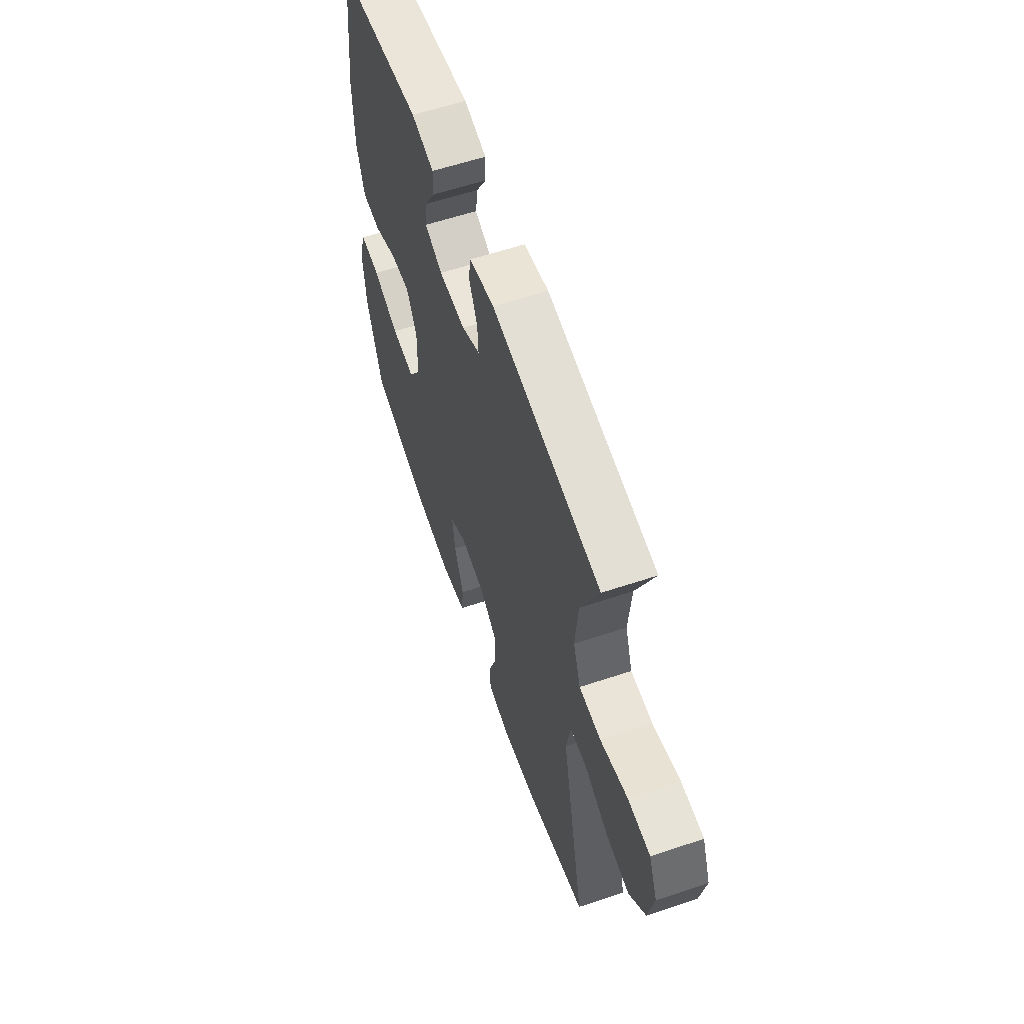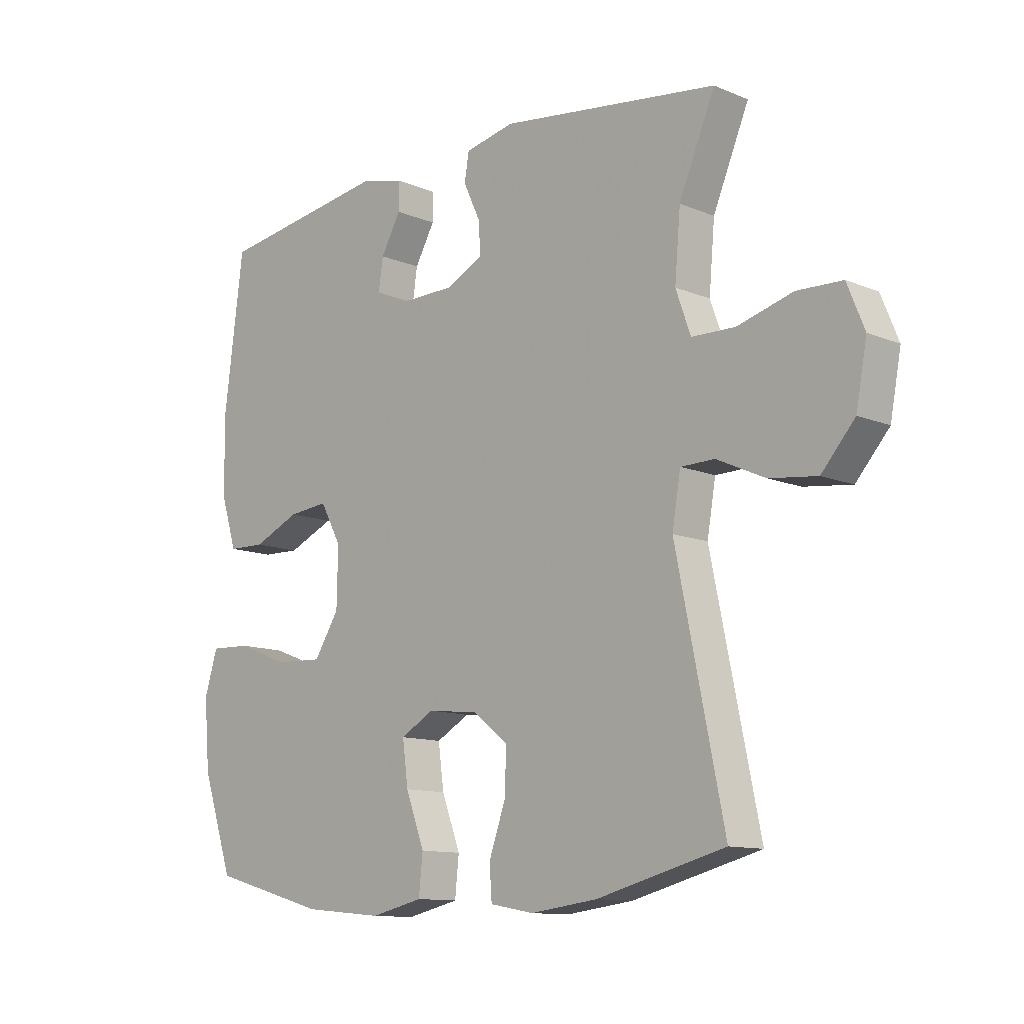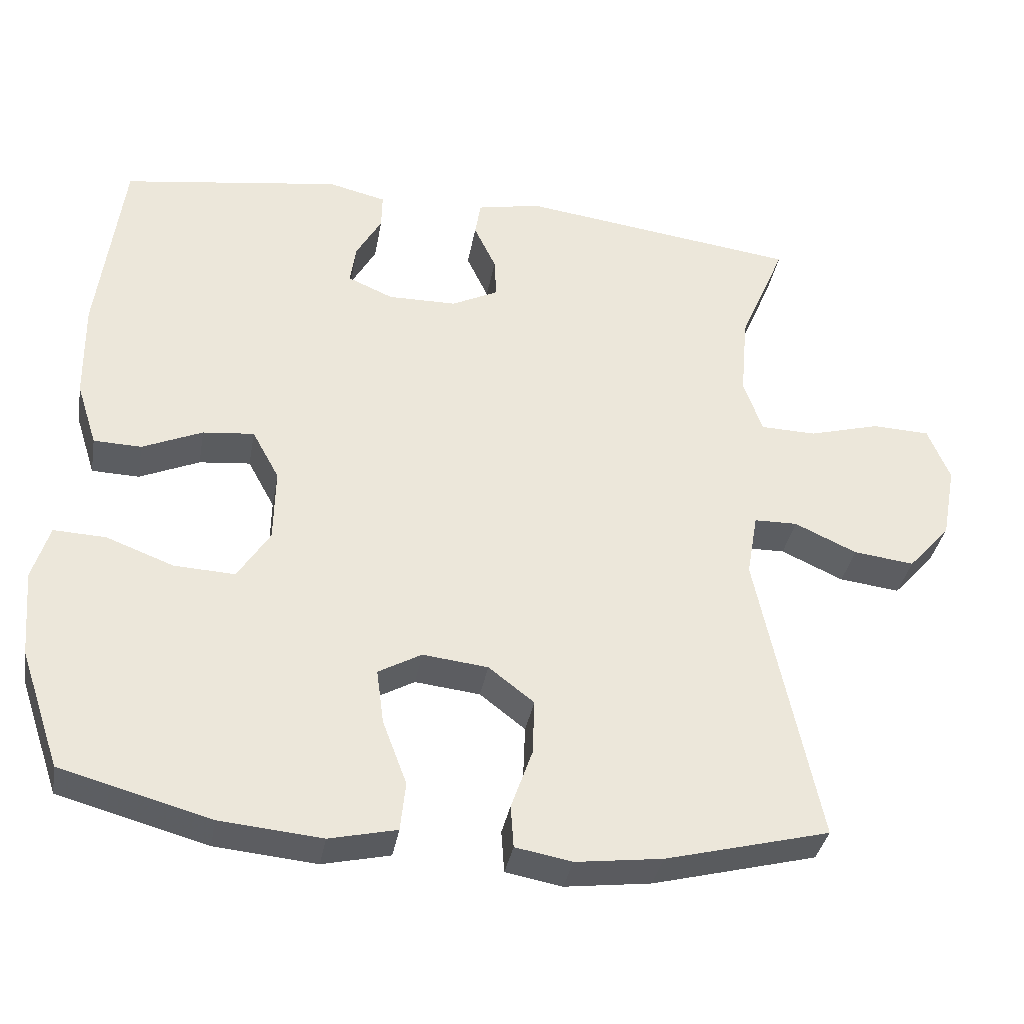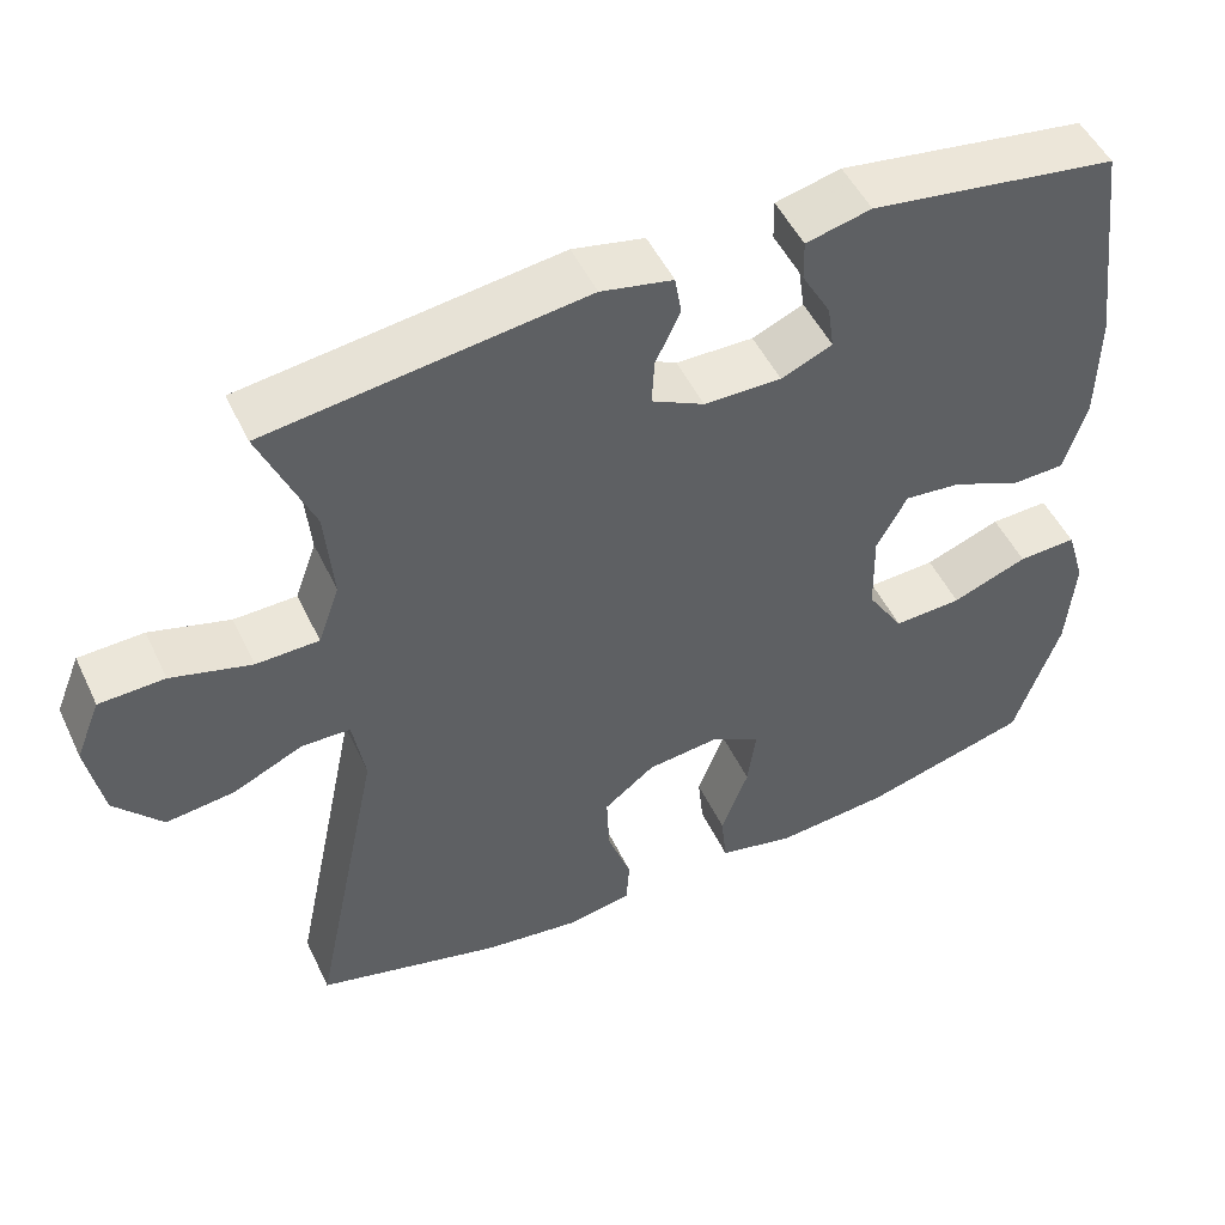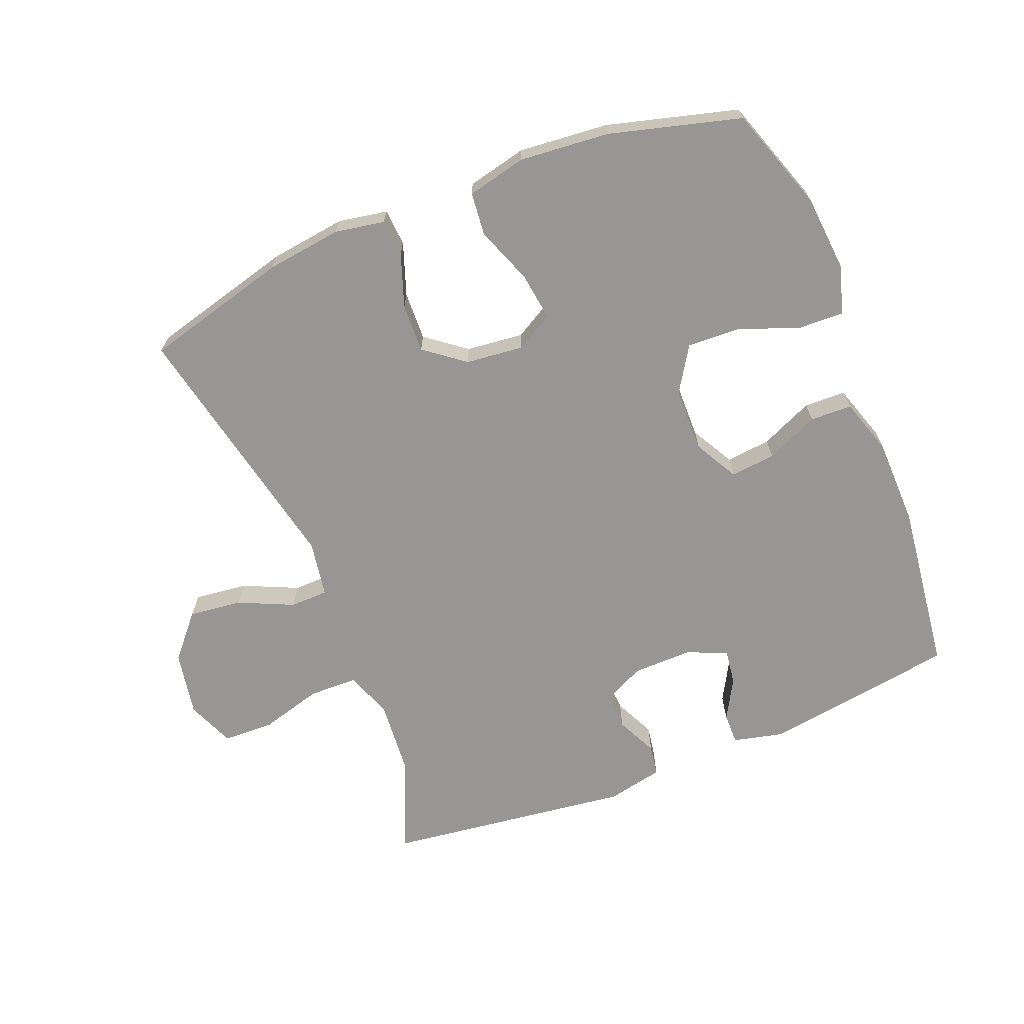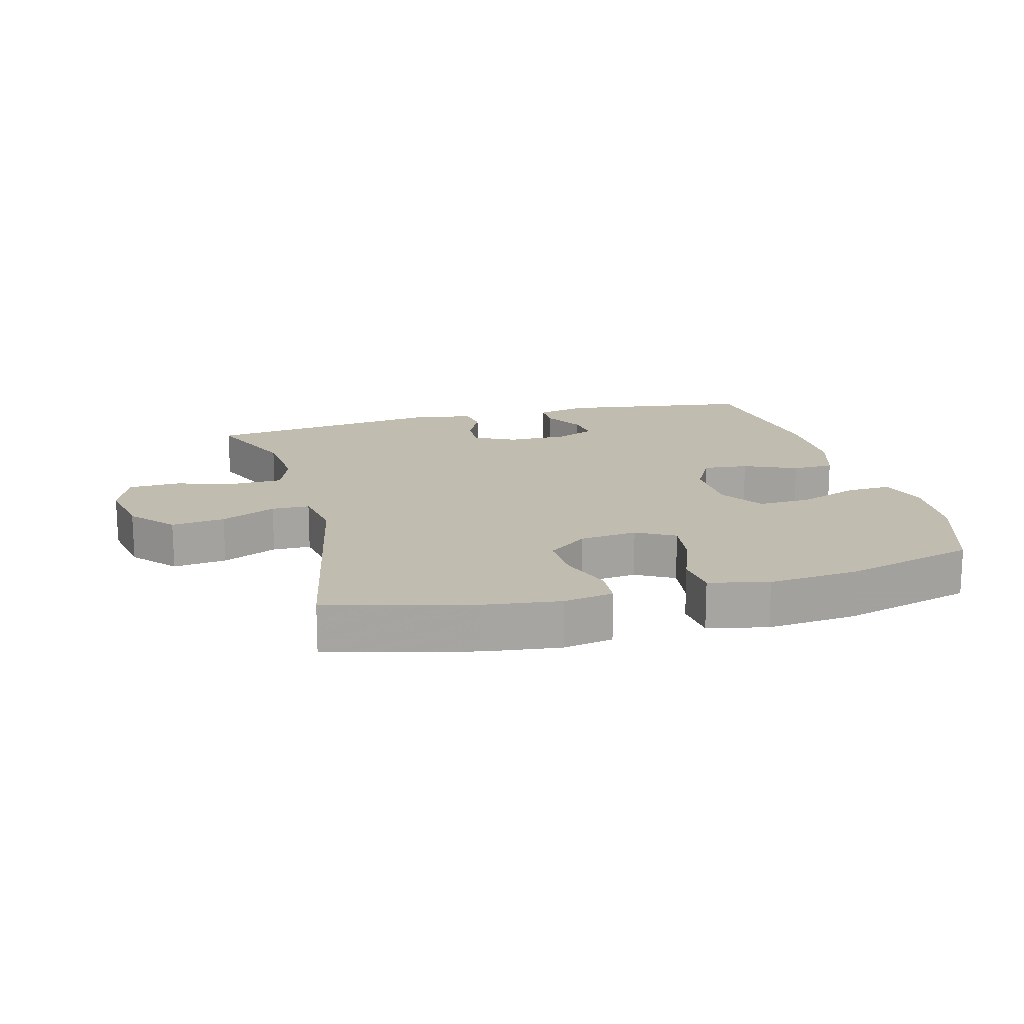
<metadata>
{"format":"obj","ext":"obj","renderer":"f3d","projection":"perspective","resolution":1024,"background":"white","views":[{"elev":59.8,"azim":71.1,"up":"+Z"},{"elev":-11.7,"azim":45.2,"up":"+Z"},{"elev":-35.8,"azim":-10.0,"up":"+Z"},{"elev":50.0,"azim":155.1,"up":"+Z"},{"elev":-67.8,"azim":-157.9,"up":"+Y"},{"elev":16.5,"azim":165.1,"up":"+Y"}]}
</metadata>
<code>
v 0.5 0.07 0.5
v 0.437 0.07 0.351
v 0.427 0.07 0.237
v 0.453 0.07 0.164
v 0.529 0.07 0.162
v 0.626 0.07 0.189
v 0.705 0.07 0.186
v 0.735 0.07 0.112
v 0.716 0.07 0.011
v 0.658 0.07 -0.055
v 0.575 0.07 -0.045
v 0.49 0.07 -0.006
v 0.431 0.07 -0.007
v 0.416 0.07 -0.094
v 0.5 0.07 -0.5
v 0.276 0.07 -0.558
v 0.158 0.07 -0.573
v 0.081 0.07 -0.559
v 0.077 0.07 -0.501
v 0.106 0.07 -0.419
v 0.109 0.07 -0.343
v 0.047 0.07 -0.295
v -0.042 0.07 -0.285
v -0.101 0.07 -0.318
v -0.091 0.07 -0.393
v -0.058 0.07 -0.481
v -0.065 0.07 -0.548
v -0.157 0.07 -0.569
v -0.296 0.07 -0.556
v -0.5 0.07 -0.5
v -0.555 0.07 -0.338
v -0.565 0.07 -0.219
v -0.542 0.07 -0.144
v -0.471 0.07 -0.147
v -0.379 0.07 -0.182
v -0.296 0.07 -0.186
v -0.252 0.07 -0.117
v -0.25 0.07 -0.016
v -0.287 0.07 0.052
v -0.357 0.07 0.045
v -0.439 0.07 0.009
v -0.504 0.07 0.011
v -0.532 0.07 0.099
v -0.534 0.07 0.234
v -0.5 0.07 0.5
v -0.2 0.07 0.544
v -0.121 0.07 0.525
v -0.122 0.07 0.476
v -0.157 0.07 0.414
v -0.165 0.07 0.359
v -0.103 0.07 0.332
v -0.009 0.07 0.333
v 0.055 0.07 0.365
v 0.052 0.07 0.421
v 0.022 0.07 0.485
v 0.03 0.07 0.533
v 0.117 0.07 0.551
v 0.5 0 0.5
v 0.437 0 0.351
v 0.427 0 0.237
v 0.453 0 0.164
v 0.529 0 0.162
v 0.626 0 0.189
v 0.705 0 0.186
v 0.735 0 0.112
v 0.716 0 0.011
v 0.658 0 -0.055
v 0.575 0 -0.045
v 0.49 0 -0.006
v 0.431 0 -0.007
v 0.416 0 -0.094
v 0.5 0 -0.5
v 0.276 0 -0.558
v 0.158 0 -0.573
v 0.081 0 -0.559
v 0.077 0 -0.501
v 0.106 0 -0.419
v 0.109 0 -0.343
v 0.047 0 -0.295
v -0.042 0 -0.285
v -0.101 0 -0.318
v -0.091 0 -0.393
v -0.058 0 -0.481
v -0.065 0 -0.548
v -0.157 0 -0.569
v -0.296 0 -0.556
v -0.5 0 -0.5
v -0.555 0 -0.338
v -0.565 0 -0.219
v -0.542 0 -0.144
v -0.471 0 -0.147
v -0.379 0 -0.182
v -0.296 0 -0.186
v -0.252 0 -0.117
v -0.25 0 -0.016
v -0.287 0 0.052
v -0.357 0 0.045
v -0.439 0 0.009
v -0.504 0 0.011
v -0.532 0 0.099
v -0.534 0 0.234
v -0.5 0 0.5
v -0.2 0 0.544
v -0.121 0 0.525
v -0.122 0 0.476
v -0.157 0 0.414
v -0.165 0 0.359
v -0.103 0 0.332
v -0.009 0 0.333
v 0.055 0 0.365
v 0.052 0 0.421
v 0.022 0 0.485
v 0.03 0 0.533
v 0.117 0 0.551
f 54 55 56 57
f 53 54 57 1
f 52 53 1 2
f 46 47 48 49
f 46 49 50
f 45 46 50
f 44 45 50 51
f 40 41 42 43
f 39 40 43 44
f 32 33 34 35
f 32 35 36
f 31 32 36
f 30 31 36
f 29 30 36
f 28 29 36 37
f 25 26 27 28
f 24 25 28 37
f 17 18 19 20
f 17 20 21
f 14 15 16 17
f 13 14 17 21
f 9 10 11 12
f 9 12 13
f 8 9 13
f 5 6 7 8
f 4 5 8 13
f 3 4 13 21
f 52 2 3 21
f 39 44 51 52
f 38 39 52 21
f 23 24 37 38
f 22 23 38
f 21 22 38
f 114 113 112 111
f 58 114 111 110
f 59 58 110 109
f 106 105 104 103
f 107 106 103
f 107 103 102
f 108 107 102 101
f 100 99 98 97
f 101 100 97 96
f 92 91 90 89
f 93 92 89
f 93 89 88
f 93 88 87
f 93 87 86
f 94 93 86 85
f 85 84 83 82
f 94 85 82 81
f 77 76 75 74
f 78 77 74
f 74 73 72 71
f 78 74 71 70
f 69 68 67 66
f 70 69 66
f 70 66 65
f 65 64 63 62
f 70 65 62 61
f 78 70 61 60
f 78 60 59 109
f 109 108 101 96
f 78 109 96 95
f 95 94 81 80
f 95 80 79
f 95 79 78
f 1 58 59 2
f 2 59 60 3
f 3 60 61 4
f 4 61 62 5
f 5 62 63 6
f 6 63 64 7
f 7 64 65 8
f 8 65 66 9
f 9 66 67 10
f 10 67 68 11
f 11 68 69 12
f 12 69 70 13
f 13 70 71 14
f 14 71 72 15
f 15 72 73 16
f 16 73 74 17
f 17 74 75 18
f 18 75 76 19
f 19 76 77 20
f 20 77 78 21
f 21 78 79 22
f 22 79 80 23
f 23 80 81 24
f 24 81 82 25
f 25 82 83 26
f 26 83 84 27
f 27 84 85 28
f 28 85 86 29
f 29 86 87 30
f 30 87 88 31
f 31 88 89 32
f 32 89 90 33
f 33 90 91 34
f 34 91 92 35
f 35 92 93 36
f 36 93 94 37
f 37 94 95 38
f 38 95 96 39
f 39 96 97 40
f 40 97 98 41
f 41 98 99 42
f 42 99 100 43
f 43 100 101 44
f 44 101 102 45
f 45 102 103 46
f 46 103 104 47
f 47 104 105 48
f 48 105 106 49
f 49 106 107 50
f 50 107 108 51
f 51 108 109 52
f 52 109 110 53
f 53 110 111 54
f 54 111 112 55
f 55 112 113 56
f 56 113 114 57
f 57 114 58 1

</code>
